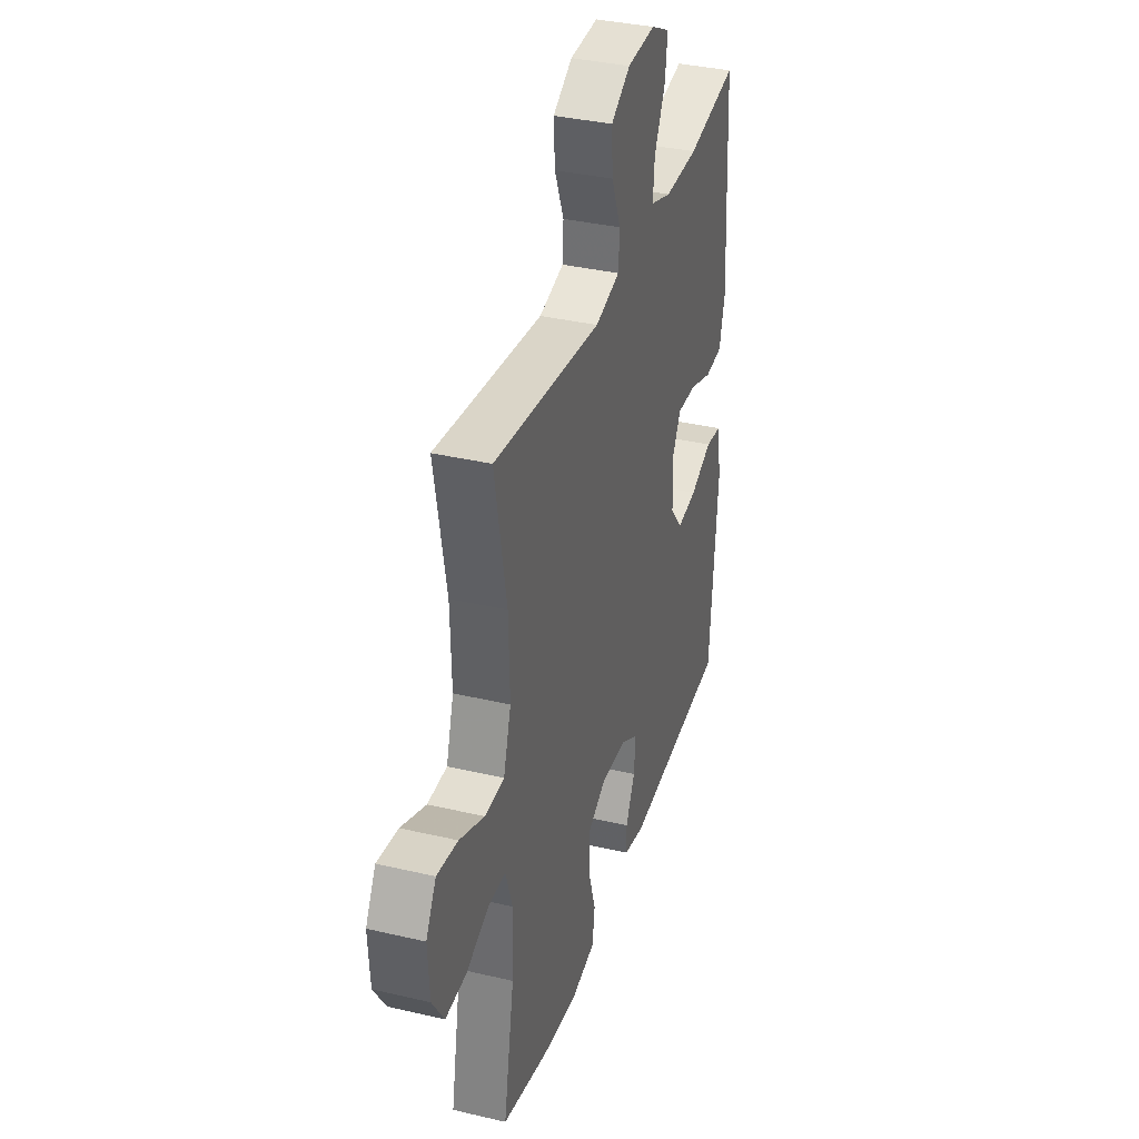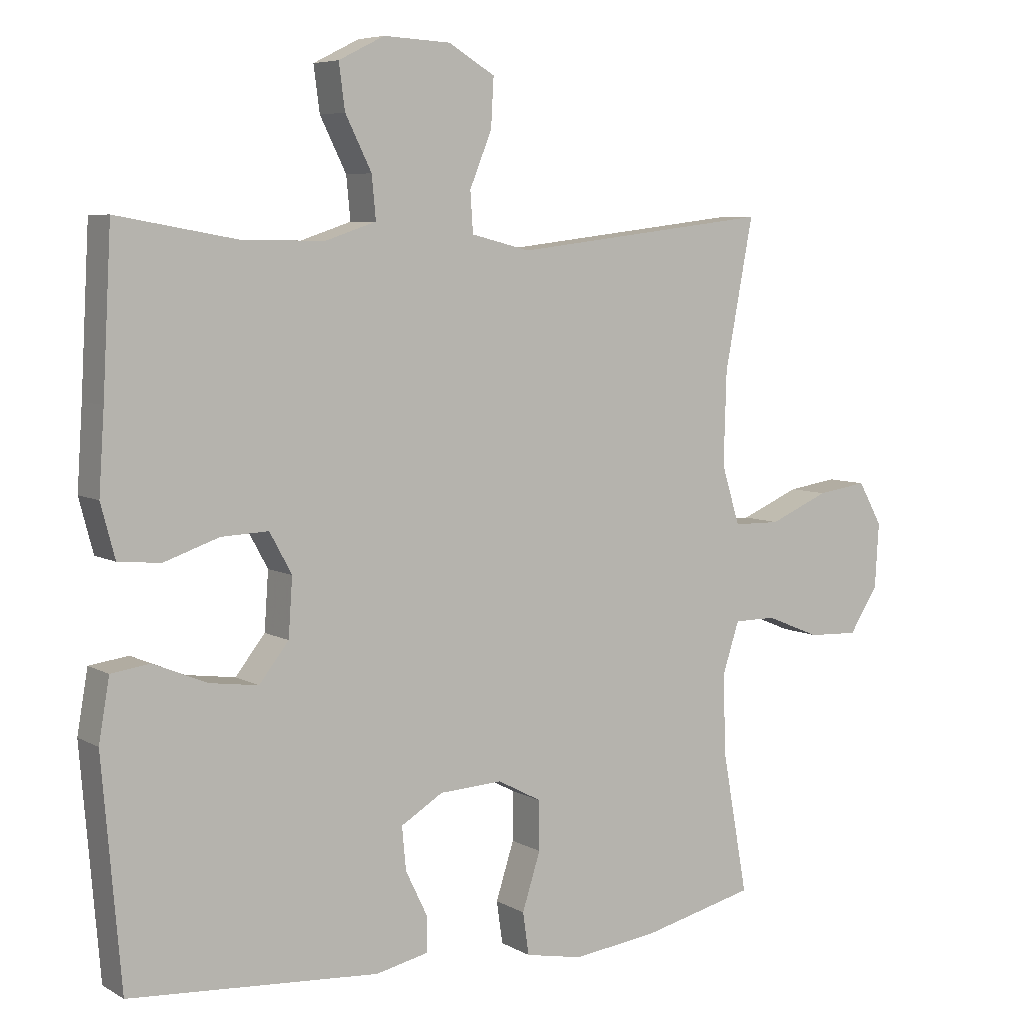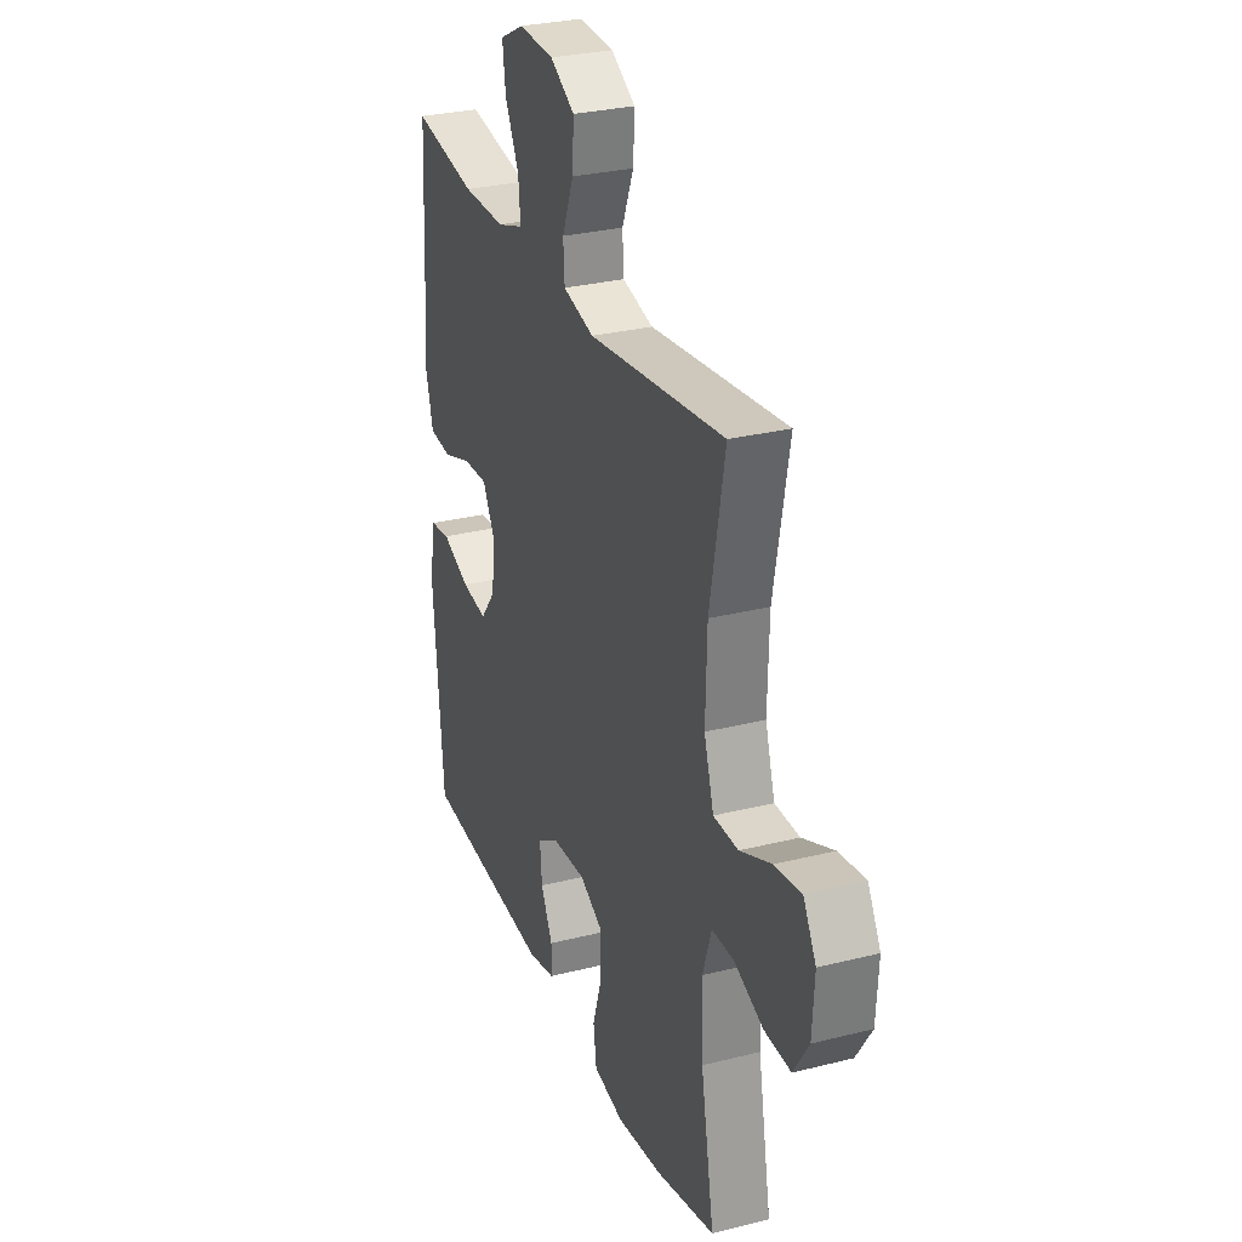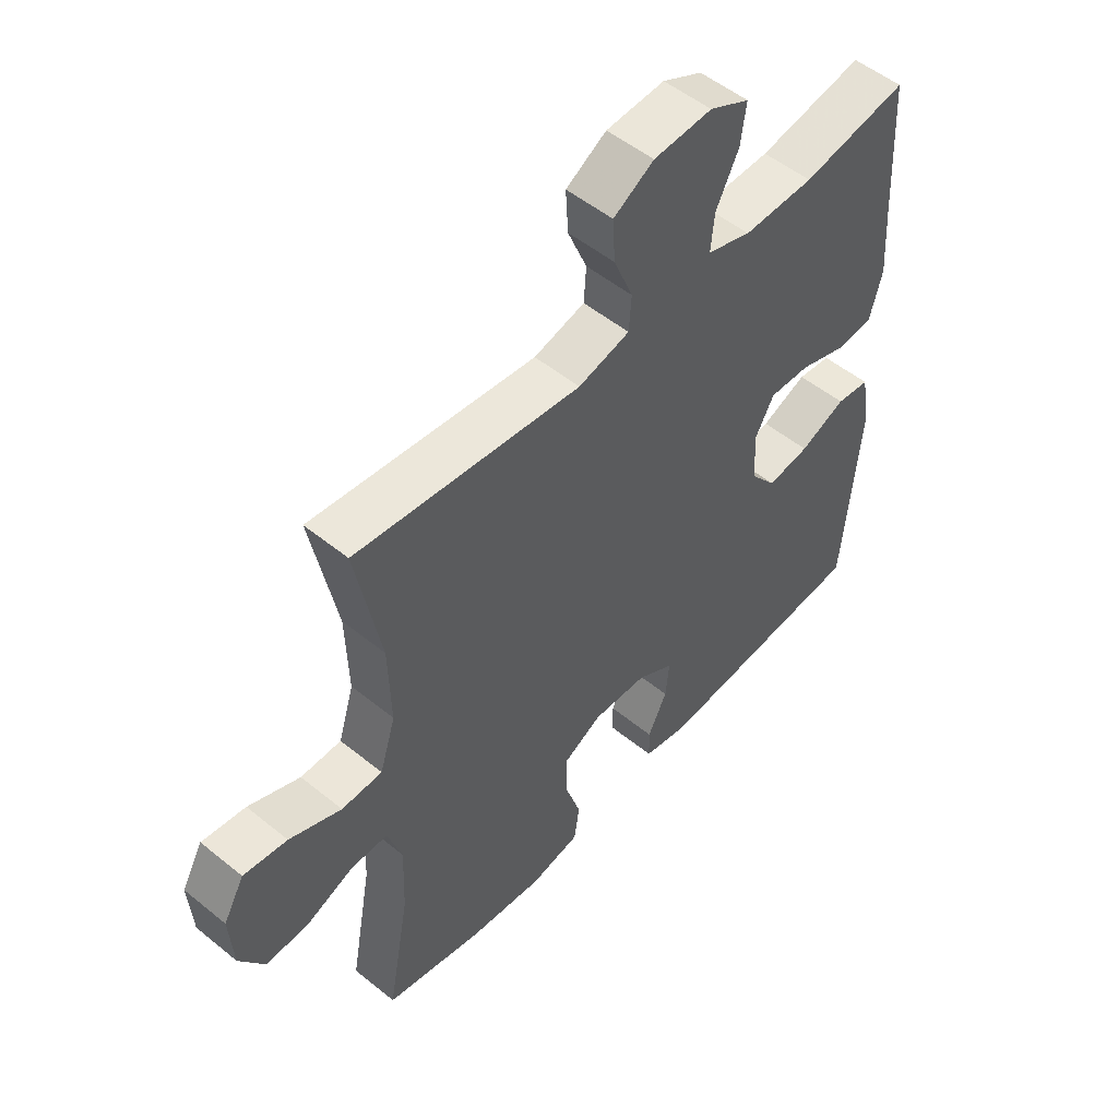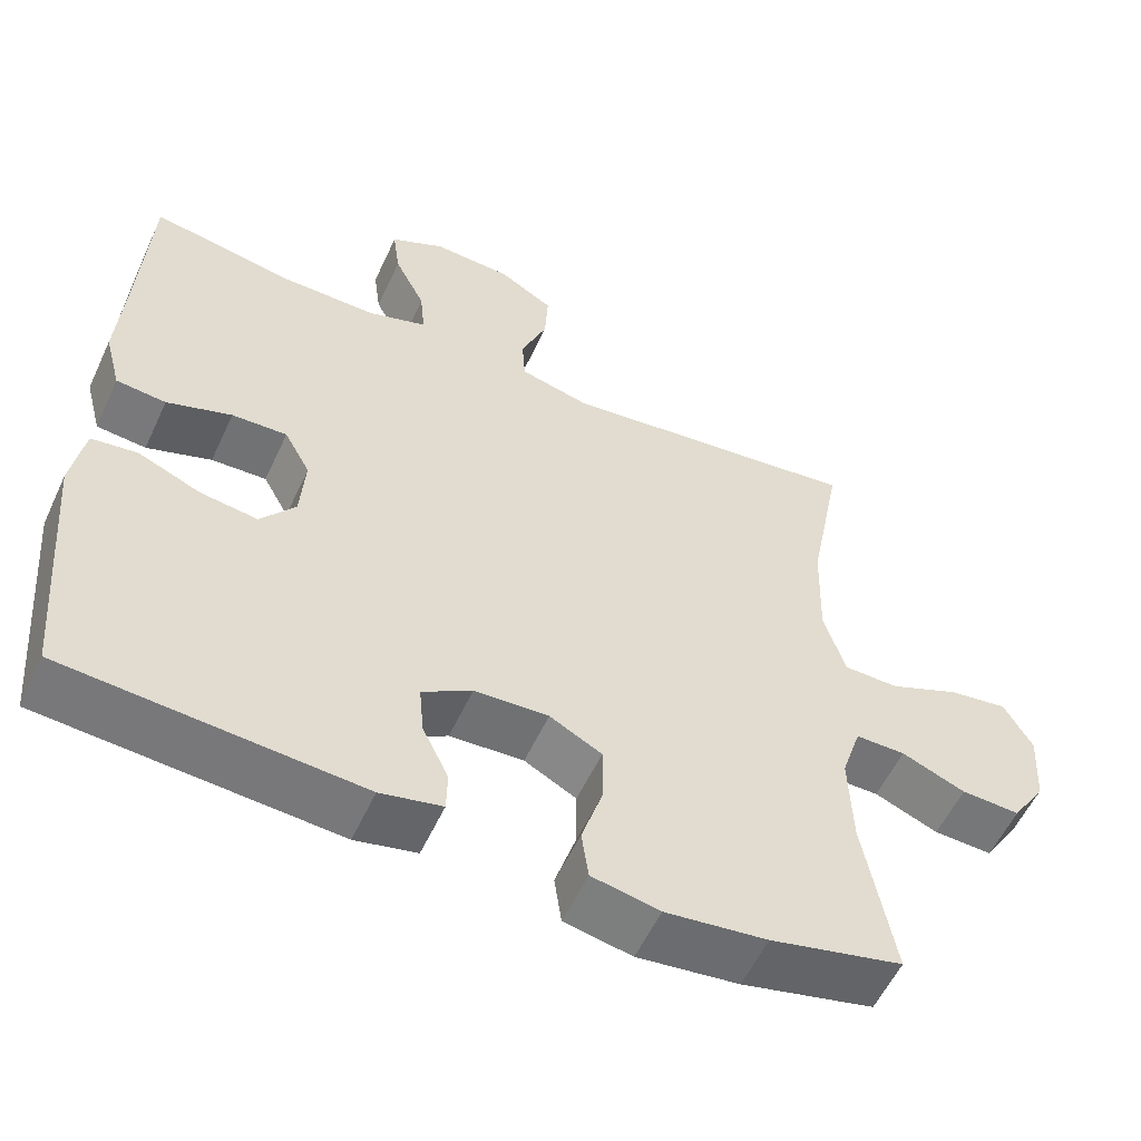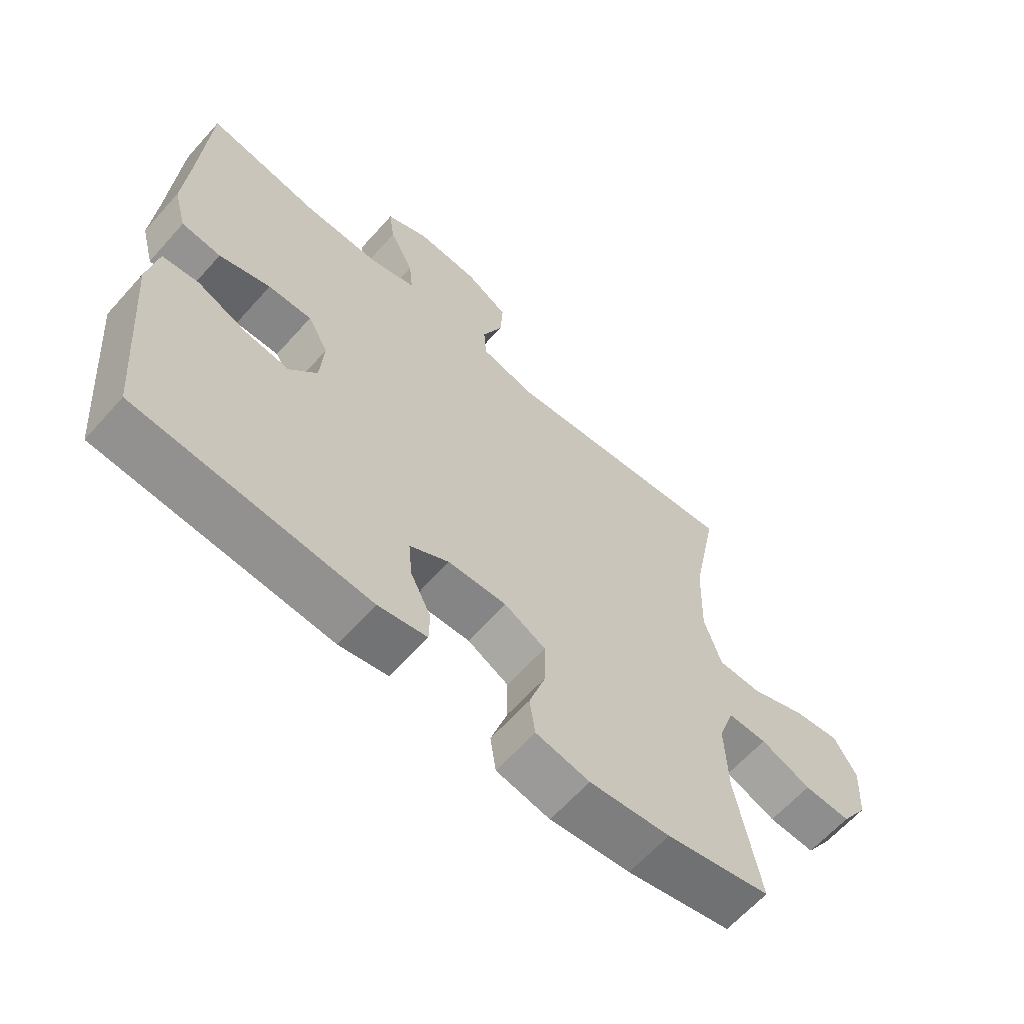
<metadata>
{"format":"obj","ext":"obj","renderer":"f3d","projection":"perspective","resolution":1024,"background":"white","views":[{"elev":35.6,"azim":107.2,"up":"+Z"},{"elev":6.4,"azim":-32.3,"up":"+Z"},{"elev":28.9,"azim":69.4,"up":"+Z"},{"elev":52.4,"azim":131.2,"up":"+Z"},{"elev":-56.3,"azim":-24.7,"up":"+Z"},{"elev":-63.7,"azim":-41.8,"up":"+Z"}]}
</metadata>
<code>
v -0.5 0.07 0.5
v -0.319 0.07 0.468
v -0.198 0.07 0.467
v -0.123 0.07 0.492
v -0.129 0.07 0.555
v -0.168 0.07 0.633
v -0.177 0.07 0.7
v -0.109 0.07 0.734
v -0.009 0.07 0.729
v 0.06 0.07 0.688
v 0.056 0.07 0.616
v 0.023 0.07 0.535
v 0.027 0.07 0.475
v 0.115 0.07 0.453
v 0.5 0.07 0.5
v 0.458 0.07 0.278
v 0.454 0.07 0.14
v 0.481 0.07 0.052
v 0.551 0.07 0.051
v 0.64 0.07 0.089
v 0.715 0.07 0.1
v 0.751 0.07 0.036
v 0.745 0.07 -0.061
v 0.702 0.07 -0.128
v 0.627 0.07 -0.125
v 0.546 0.07 -0.092
v 0.483 0.07 -0.092
v 0.458 0.07 -0.169
v 0.462 0.07 -0.289
v 0.5 0.07 -0.5
v 0.332 0.07 -0.54
v 0.203 0.07 -0.556
v 0.117 0.07 -0.539
v 0.108 0.07 -0.476
v 0.135 0.07 -0.391
v 0.135 0.07 -0.318
v 0.069 0.07 -0.283
v -0.025 0.07 -0.288
v -0.088 0.07 -0.326
v -0.082 0.07 -0.39
v -0.049 0.07 -0.458
v -0.05 0.07 -0.51
v -0.128 0.07 -0.527
v -0.5 0.07 -0.5
v -0.528 0.07 -0.168
v -0.512 0.07 -0.076
v -0.454 0.07 -0.068
v -0.375 0.07 -0.101
v -0.302 0.07 -0.111
v -0.258 0.07 -0.055
v -0.252 0.07 0.031
v -0.285 0.07 0.091
v -0.355 0.07 0.088
v -0.437 0.07 0.06
v -0.5 0.07 0.066
v -0.521 0.07 0.145
v -0.513 0.07 0.264
v -0.5 0 0.5
v -0.319 0 0.468
v -0.198 0 0.467
v -0.123 0 0.492
v -0.129 0 0.555
v -0.168 0 0.633
v -0.177 0 0.7
v -0.109 0 0.734
v -0.009 0 0.729
v 0.06 0 0.688
v 0.056 0 0.616
v 0.023 0 0.535
v 0.027 0 0.475
v 0.115 0 0.453
v 0.5 0 0.5
v 0.458 0 0.278
v 0.454 0 0.14
v 0.481 0 0.052
v 0.551 0 0.051
v 0.64 0 0.089
v 0.715 0 0.1
v 0.751 0 0.036
v 0.745 0 -0.061
v 0.702 0 -0.128
v 0.627 0 -0.125
v 0.546 0 -0.092
v 0.483 0 -0.092
v 0.458 0 -0.169
v 0.462 0 -0.289
v 0.5 0 -0.5
v 0.332 0 -0.54
v 0.203 0 -0.556
v 0.117 0 -0.539
v 0.108 0 -0.476
v 0.135 0 -0.391
v 0.135 0 -0.318
v 0.069 0 -0.283
v -0.025 0 -0.288
v -0.088 0 -0.326
v -0.082 0 -0.39
v -0.049 0 -0.458
v -0.05 0 -0.51
v -0.128 0 -0.527
v -0.5 0 -0.5
v -0.528 0 -0.168
v -0.512 0 -0.076
v -0.454 0 -0.068
v -0.375 0 -0.101
v -0.302 0 -0.111
v -0.258 0 -0.055
v -0.252 0 0.031
v -0.285 0 0.091
v -0.355 0 0.088
v -0.437 0 0.06
v -0.5 0 0.066
v -0.521 0 0.145
v -0.513 0 0.264
f 54 55 56 57
f 53 54 57 1
f 52 53 1 2
f 51 52 2 3
f 50 51 3 4
f 45 46 47 48
f 45 48 49
f 44 45 49
f 43 44 49 50
f 40 41 42 43
f 39 40 43 50
f 32 33 34 35
f 32 35 36
f 29 30 31 32
f 28 29 32 36
f 27 28 36 37
f 23 24 25 26
f 23 26 27
f 22 23 27
f 19 20 21 22
f 18 19 22 27
f 17 18 27 37
f 14 15 16
f 13 14 16 17
f 9 10 11 12
f 9 12 13
f 8 9 13
f 5 6 7 8
f 4 5 8 13
f 38 39 50 4
f 17 37 38
f 4 13 17 38
f 114 113 112 111
f 58 114 111 110
f 59 58 110 109
f 60 59 109 108
f 61 60 108 107
f 105 104 103 102
f 106 105 102
f 106 102 101
f 107 106 101 100
f 100 99 98 97
f 107 100 97 96
f 92 91 90 89
f 93 92 89
f 89 88 87 86
f 93 89 86 85
f 94 93 85 84
f 83 82 81 80
f 84 83 80
f 84 80 79
f 79 78 77 76
f 84 79 76 75
f 94 84 75 74
f 73 72 71
f 74 73 71 70
f 69 68 67 66
f 70 69 66
f 70 66 65
f 65 64 63 62
f 70 65 62 61
f 61 107 96 95
f 95 94 74
f 95 74 70 61
f 1 58 59 2
f 2 59 60 3
f 3 60 61 4
f 4 61 62 5
f 5 62 63 6
f 6 63 64 7
f 7 64 65 8
f 8 65 66 9
f 9 66 67 10
f 10 67 68 11
f 11 68 69 12
f 12 69 70 13
f 13 70 71 14
f 14 71 72 15
f 15 72 73 16
f 16 73 74 17
f 17 74 75 18
f 18 75 76 19
f 19 76 77 20
f 20 77 78 21
f 21 78 79 22
f 22 79 80 23
f 23 80 81 24
f 24 81 82 25
f 25 82 83 26
f 26 83 84 27
f 27 84 85 28
f 28 85 86 29
f 29 86 87 30
f 30 87 88 31
f 31 88 89 32
f 32 89 90 33
f 33 90 91 34
f 34 91 92 35
f 35 92 93 36
f 36 93 94 37
f 37 94 95 38
f 38 95 96 39
f 39 96 97 40
f 40 97 98 41
f 41 98 99 42
f 42 99 100 43
f 43 100 101 44
f 44 101 102 45
f 45 102 103 46
f 46 103 104 47
f 47 104 105 48
f 48 105 106 49
f 49 106 107 50
f 50 107 108 51
f 51 108 109 52
f 52 109 110 53
f 53 110 111 54
f 54 111 112 55
f 55 112 113 56
f 56 113 114 57
f 57 114 58 1

</code>
